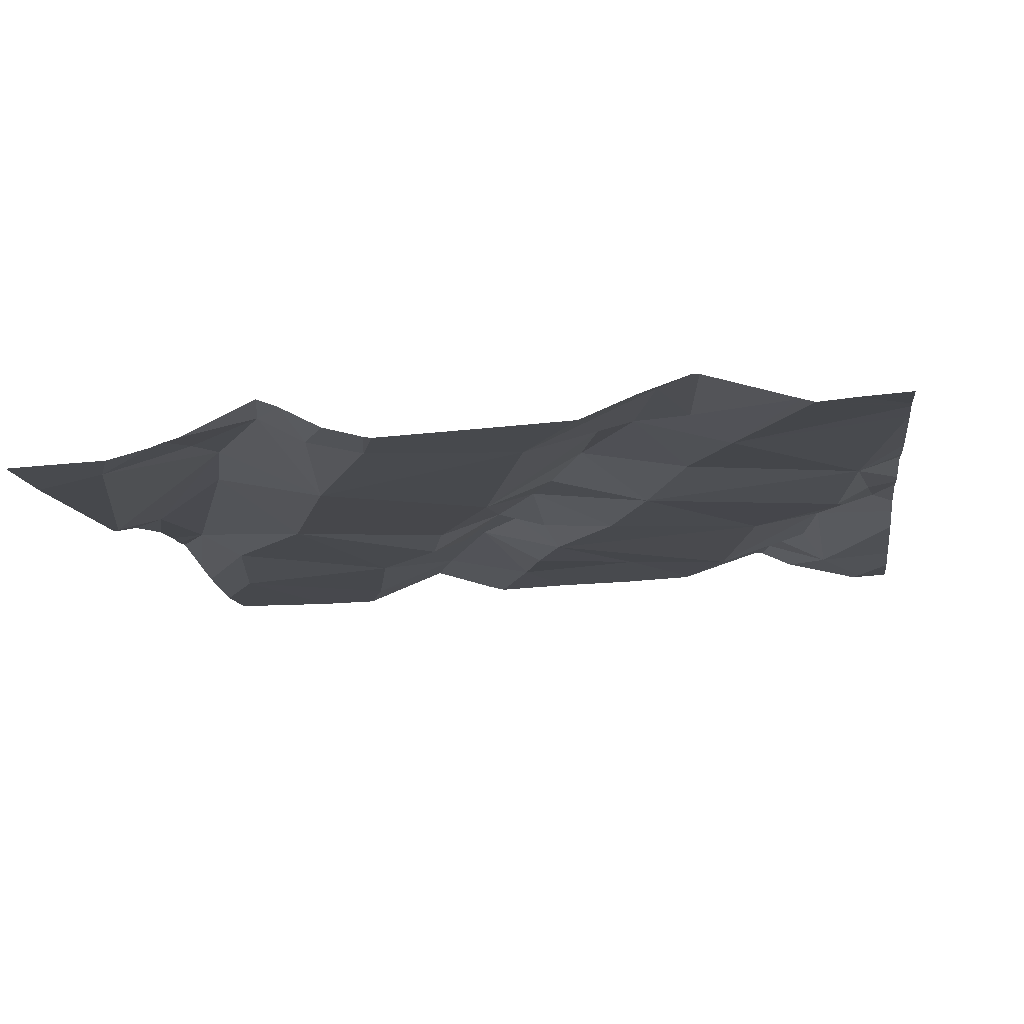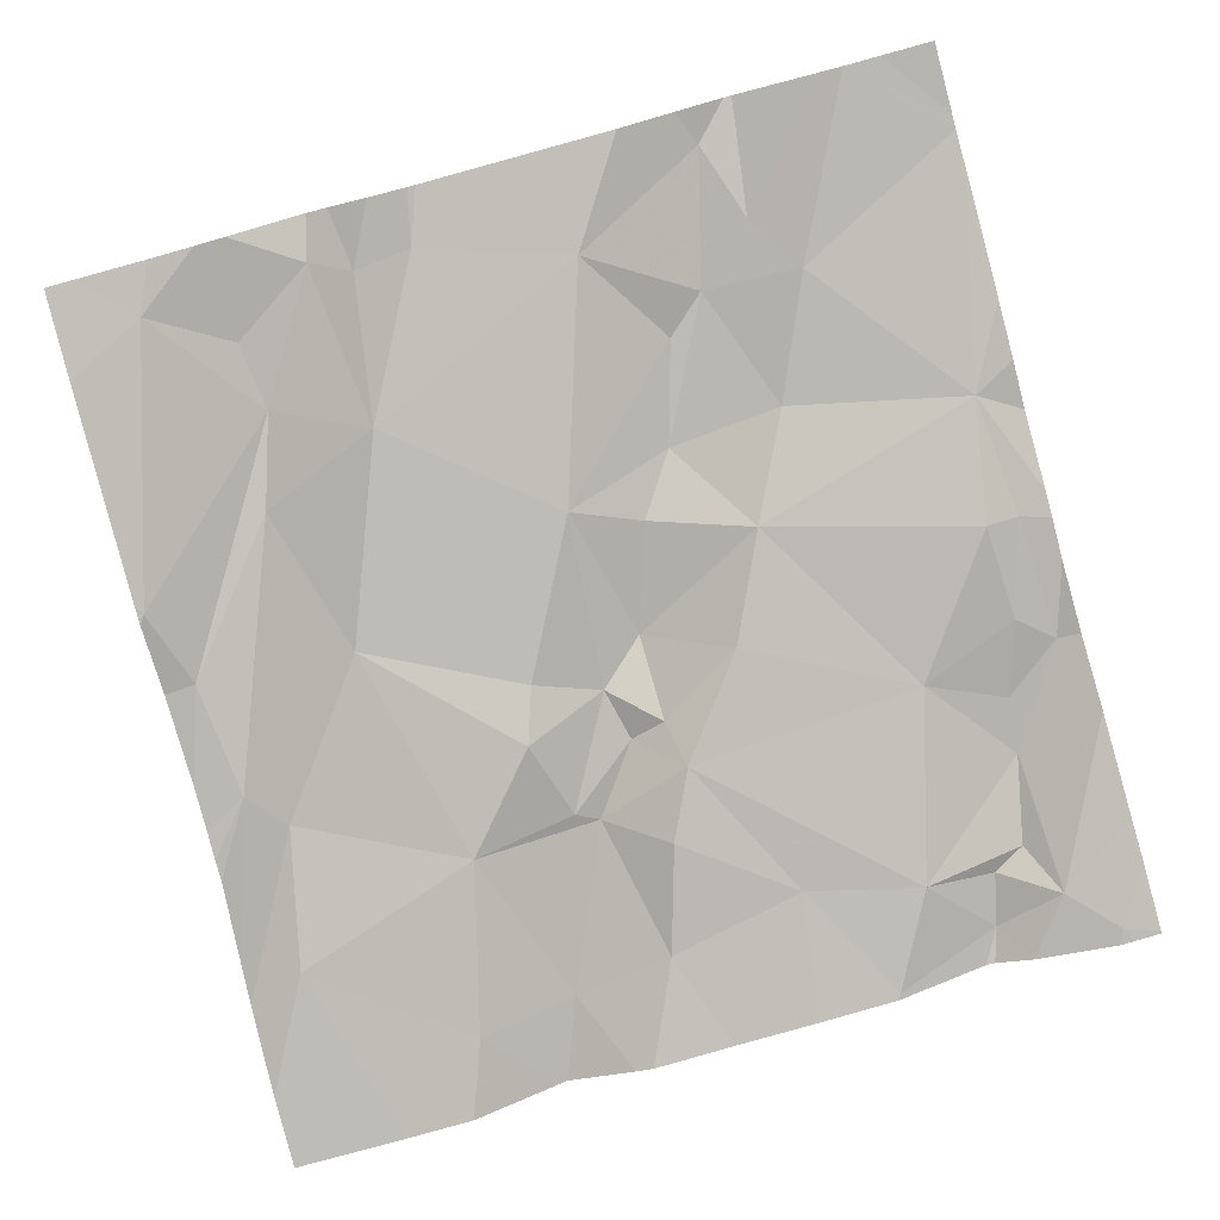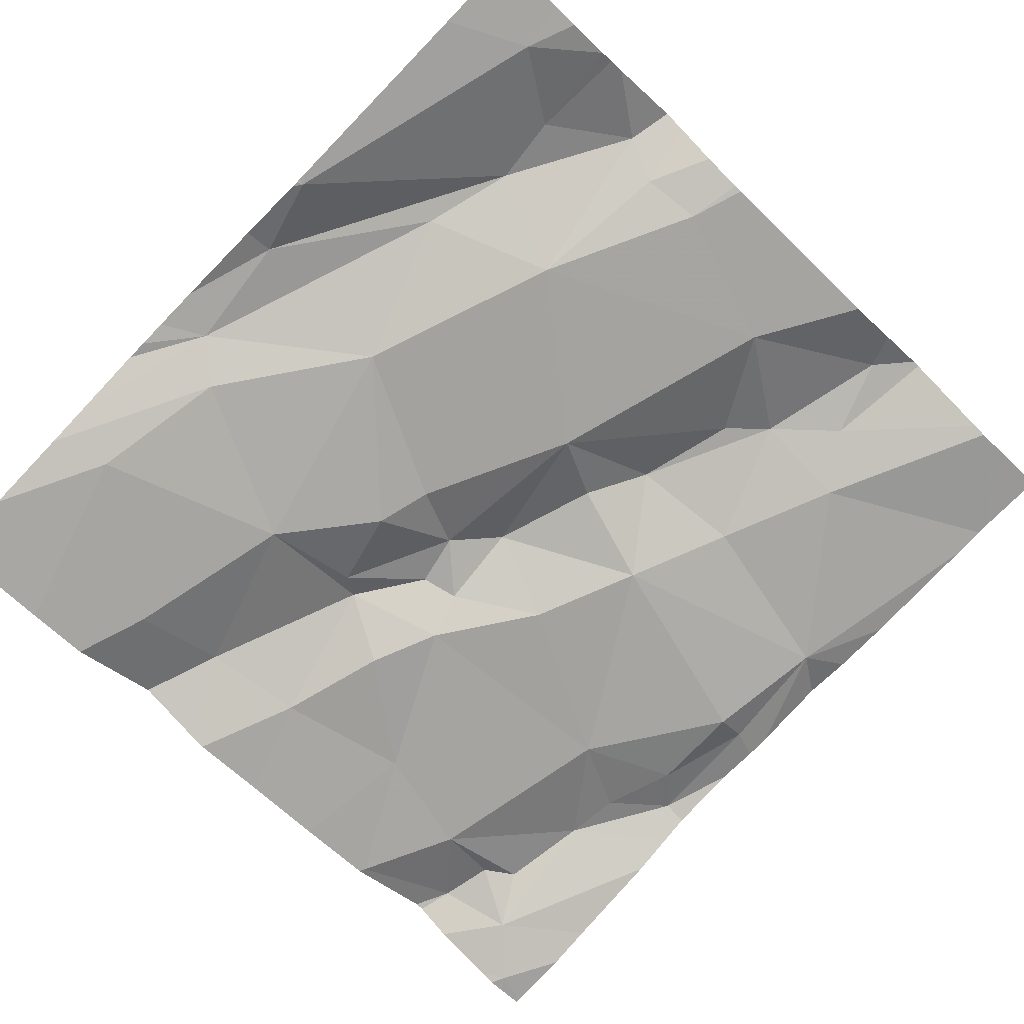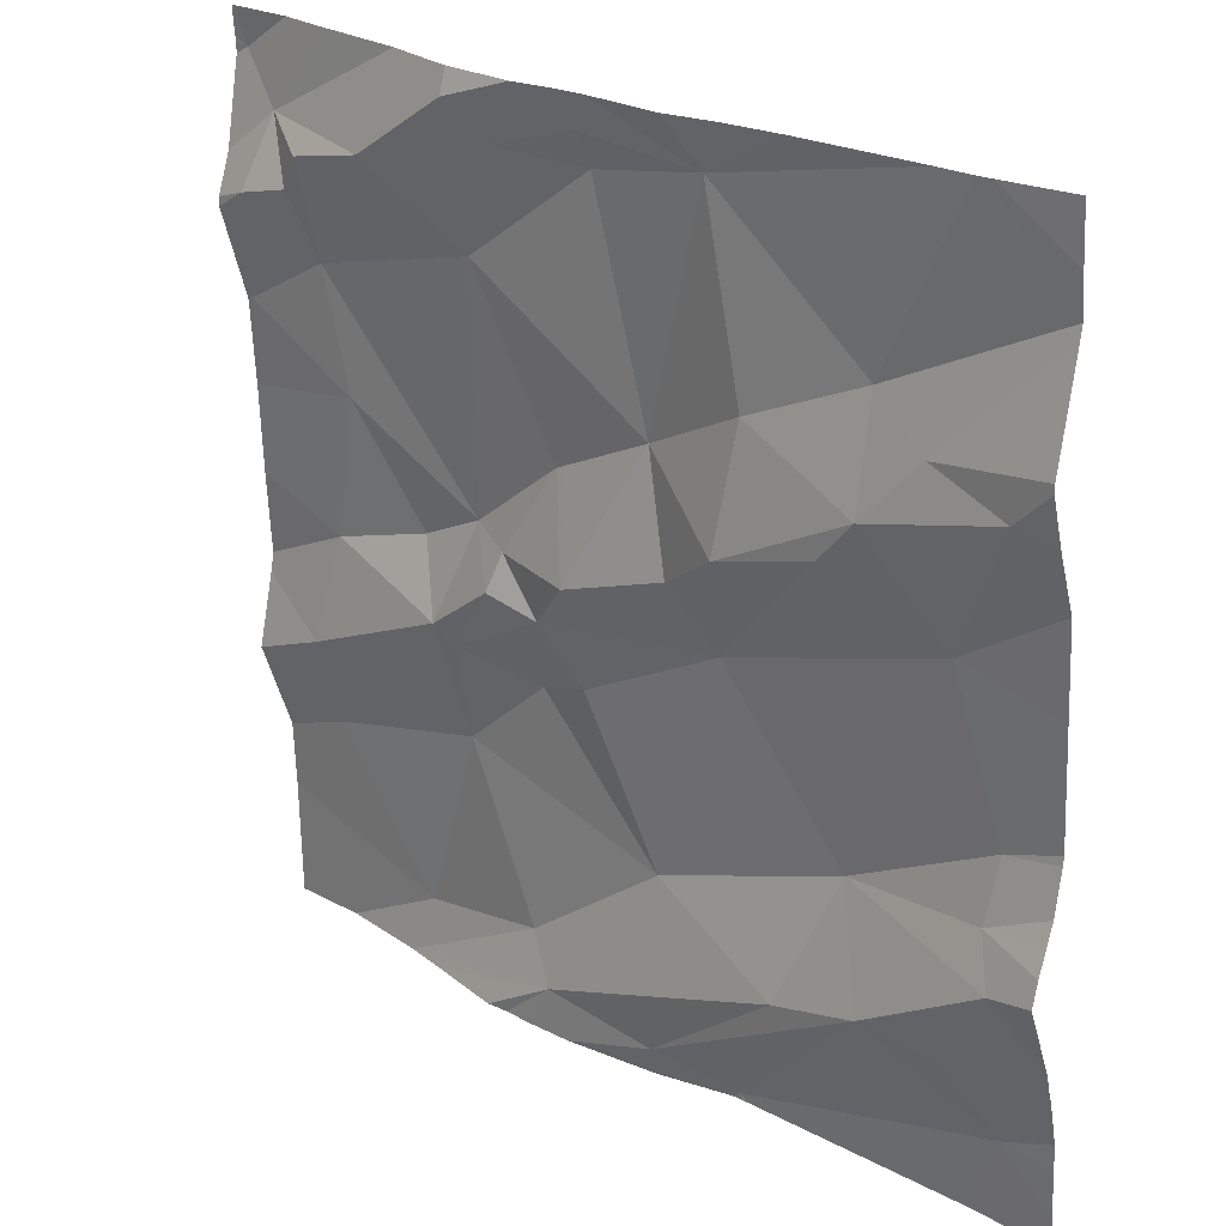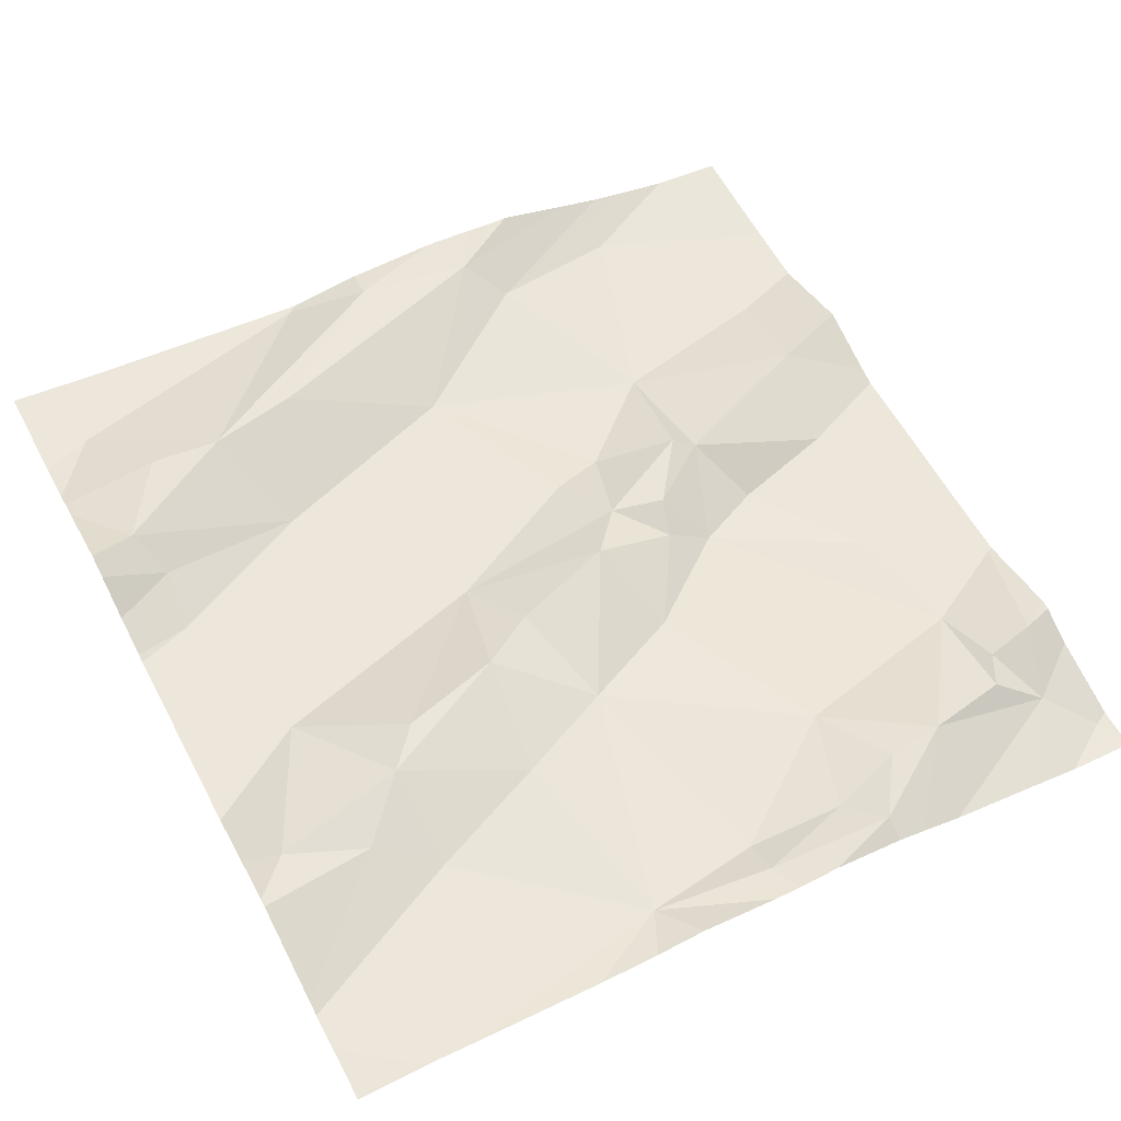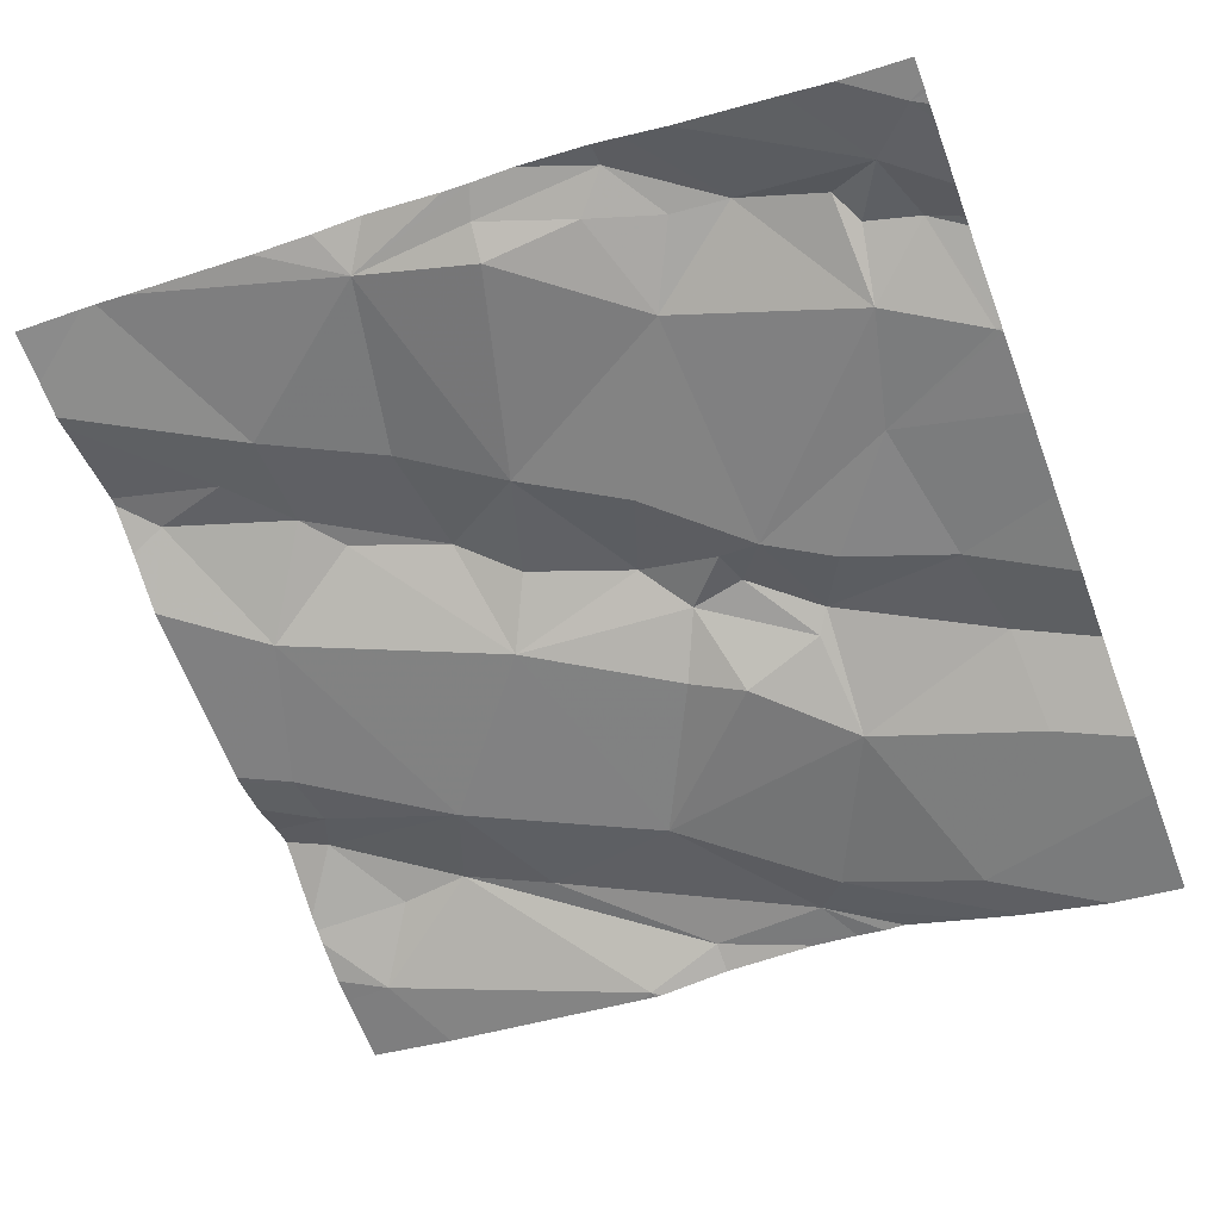
<metadata>
{"format":"obj","ext":"obj","renderer":"f3d","projection":"perspective","resolution":1024,"background":"white","views":[{"elev":-3.2,"azim":98.1,"up":"+Z"},{"elev":-76.5,"azim":105.1,"up":"+Z"},{"elev":-69.5,"azim":45.5,"up":"+Z"},{"elev":23.3,"azim":34.4,"up":"+Y"},{"elev":62.7,"azim":152.2,"up":"+Z"},{"elev":-61.0,"azim":-159.3,"up":"+Z"}]}
</metadata>
<code>
v -51.58 269.8 502
v -51.58 269.2 501.9
v -51.58 269.8 502
v -52.52 269.9 501.8
v -51.58 269.2 501.9
v -51.58 269.9 502
v -51.58 269.4 502
v -52.53 269.7 501.8
v -51.58 269.1 501.9
v -51.58 269.4 501.9
v -51.67 270 502
v -51.58 269.4 501.9
v -51.58 269.1 501.9
v -51.58 269.4 501.9
v -52.14 269.5 501.9
v -51.94 269.5 501.9
v -52.11 269.4 501.9
v -52.18 269.9 501.9
v -52.22 270 501.9
v -52.08 269.9 501.9
v -52.26 269.9 501.9
v -52.27 269.4 501.9
v -52.31 269.5 501.8
v -52.23 269.5 501.8
v -52.1 269.5 501.9
v -52.02 269.2 501.9
v -52.17 269.4 501.8
v -52.27 269.3 501.8
v -52.26 269.4 501.9
v -52.47 269.9 501.8
v -52.07 269.9 501.9
v -51.94 269.9 501.9
v -52.01 269.7 501.9
v -51.87 269.2 501.9
v -52.15 269.1 501.9
v -52.45 269.4 501.8
v -51.81 269.3 501.9
v -52.3 270 501.9
v -52.33 269.1 501.8
v -52.18 269.1 501.8
v -51.98 269.6 501.9
v -52.14 270 501.9
v -52.09 270 501.9
v -52.22 269.8 501.9
v -51.92 269.6 501.9
v -52.33 269.9 501.9
v -52.19 269.5 501.9
v -52.2 269.5 501.9
v -52.39 269.6 501.8
v -52.42 269.8 501.8
v -52.06 270 501.9
v -52.45 269.3 501.8
v -52.42 269.9 501.9
v -52.13 269.6 501.9
v -52.42 269.5 501.8
v -52.02 269.1 501.9
v -52.44 269.8 501.9
v -52.5 269.8 501.9
v -52.46 270 501.8
v -51.71 270 502
v -51.93 269 501.9
v -51.97 270 501.9
v -51.69 269.2 501.9
v -51.77 269.2 501.9
v -51.63 269.3 502
v -51.64 269.4 501.9
v -51.65 269.3 501.9
v -52.31 269 501.8
v -52.36 269 501.8
v -52.39 269 501.8
v -52.23 269 501.9
v -51.63 269.1 501.9
v -51.9 269.7 501.9
v -51.77 269.7 502
v -51.81 269.6 502
v -52.12 269 501.9
v -52.25 270 501.9
v -52.02 269 501.9
v -51.93 269 501.9
v -52.21 269 501.9
v -51.93 269 501.9
v -51.7 269.8 502
v -51.62 269.7 502
v -51.77 269.8 501.9
v -51.94 269 501.9
v -51.69 269.6 501.9
v -51.58 269 501.9
v -52.17 269 501.9
v -52.53 269.9 501.8
v -52.53 269.9 501.8
v -52.53 269.7 501.8
v -52.53 269.7 501.8
v -52.53 269.9 501.8
v -52.53 269.7 501.8
v -52.53 270 501.8
v -52.53 269.3 501.8
v -52.53 269.4 501.8
v -52.53 269.6 501.8
v -52.53 269.2 501.8
v -52.53 269.2 501.8
v -52.53 269.5 501.8
v -52.53 269.4 501.8
v -52.53 269.3 501.8
v -52.53 269.8 501.8
v -52.53 269.8 501.8
v -52.53 269.8 501.8
v -52.41 270 501.8
v -52.22 270 501.9
v -51.58 269.1 501.9
v -51.58 269.3 502
v -51.58 269.3 502
v -51.58 269.6 502
v -51.58 269.7 502
v -51.58 269.9 502
v -51.58 269.9 502
v -51.58 269.5 501.9
v -51.58 269.2 501.9
v -51.68 269 501.9
v -51.92 269 501.9
v -51.6 269 501.9
v -52.45 269 501.8
v -52.53 269 501.8
v -51.85 270 501.9
v -51.92 270 501.9
v -51.66 270 502
v -52.53 270 501.8
v -52.53 270 501.8
v -51.66 270 502
v -51.58 270 502
f 113 83 112
f 112 86 116
f 111 65 117
f 124 32 123
f 121 39 100
f 16 15 17
f 19 18 20
f 19 21 18
f 23 22 24
f 25 15 16
f 27 26 17
f 28 27 29
f 17 26 16
f 32 31 33
f 34 26 35
f 110 67 65
f 26 37 16
f 40 39 70
f 16 41 25
f 123 32 60
f 21 44 18
f 41 45 33
f 44 21 46
f 46 21 19
f 25 47 15
f 48 15 47
f 31 20 18
f 42 20 43
f 32 20 31
f 44 31 18
f 50 49 24
f 43 32 51
f 28 22 36
f 49 8 92
f 39 52 99
f 4 30 107
f 30 53 46
f 44 24 54
f 22 48 24
f 28 29 22
f 36 22 55
f 23 55 22
f 55 49 98
f 97 55 102
f 48 47 24
f 49 50 8
f 24 47 54
f 52 28 36
f 109 72 13
f 27 17 15
f 56 34 35
f 22 29 48
f 47 25 54
f 33 44 54
f 25 41 33
f 29 27 15
f 48 29 15
f 46 53 50
f 50 44 46
f 38 46 77
f 46 19 108
f 50 57 58
f 30 4 93
f 58 57 30
f 53 30 57
f 53 57 50
f 94 58 105
f 120 72 118
f 11 84 114
f 56 35 88
f 35 40 69
f 40 26 28
f 28 39 40
f 85 56 78
f 26 40 35
f 60 32 84
f 33 54 25
f 58 30 104
f 77 46 108
f 26 27 28
f 44 50 24
f 23 24 49
f 31 44 33
f 2 63 5
f 52 36 96
f 49 55 23
f 8 50 58
f 28 52 39
f 64 63 65
f 67 66 37
f 65 67 37
f 61 64 56
f 34 56 64
f 37 64 65
f 119 61 79
f 33 73 32
f 45 74 73
f 45 16 75
f 59 4 107
f 118 72 61
f 75 74 45
f 62 32 124
f 3 83 1
f 72 63 64
f 45 41 16
f 37 26 34
f 45 73 33
f 60 84 11
f 63 72 5
f 75 16 86
f 110 65 111
f 83 86 112
f 79 61 81
f 11 114 128
f 74 75 86
f 51 32 62
f 14 67 12
f 81 61 85
f 74 86 83
f 74 82 84
f 78 56 76
f 65 63 2
f 34 64 37
f 86 66 10
f 43 20 32
f 72 64 61
f 118 61 119
f 73 84 32
f 37 66 86
f 84 82 6
f 16 37 86
f 82 74 83
f 73 74 84
f 89 4 90
f 1 83 113
f 85 61 56
f 90 4 95
f 42 19 20
f 91 8 94
f 92 8 91
f 6 82 3
f 93 4 89
f 3 82 83
f 76 56 88
f 94 8 58
f 95 4 126
f 12 67 7
f 96 36 97
f 7 67 110
f 71 35 68
f 97 36 55
f 98 49 92
f 68 35 69
f 87 72 120
f 99 52 103
f 100 39 99
f 87 13 72
f 101 55 98
f 102 55 101
f 5 72 9
f 9 72 109
f 103 52 96
f 104 30 93
f 80 35 71
f 14 66 67
f 105 58 106
f 108 19 42
f 106 58 104
f 121 100 122
f 107 30 38
f 10 66 14
f 88 35 80
f 38 30 46
f 114 84 6
f 114 115 125
f 69 40 70
f 70 39 121
f 116 86 10
f 117 65 2
f 125 115 129
f 126 4 59
f 127 95 126
f 128 114 125

</code>
